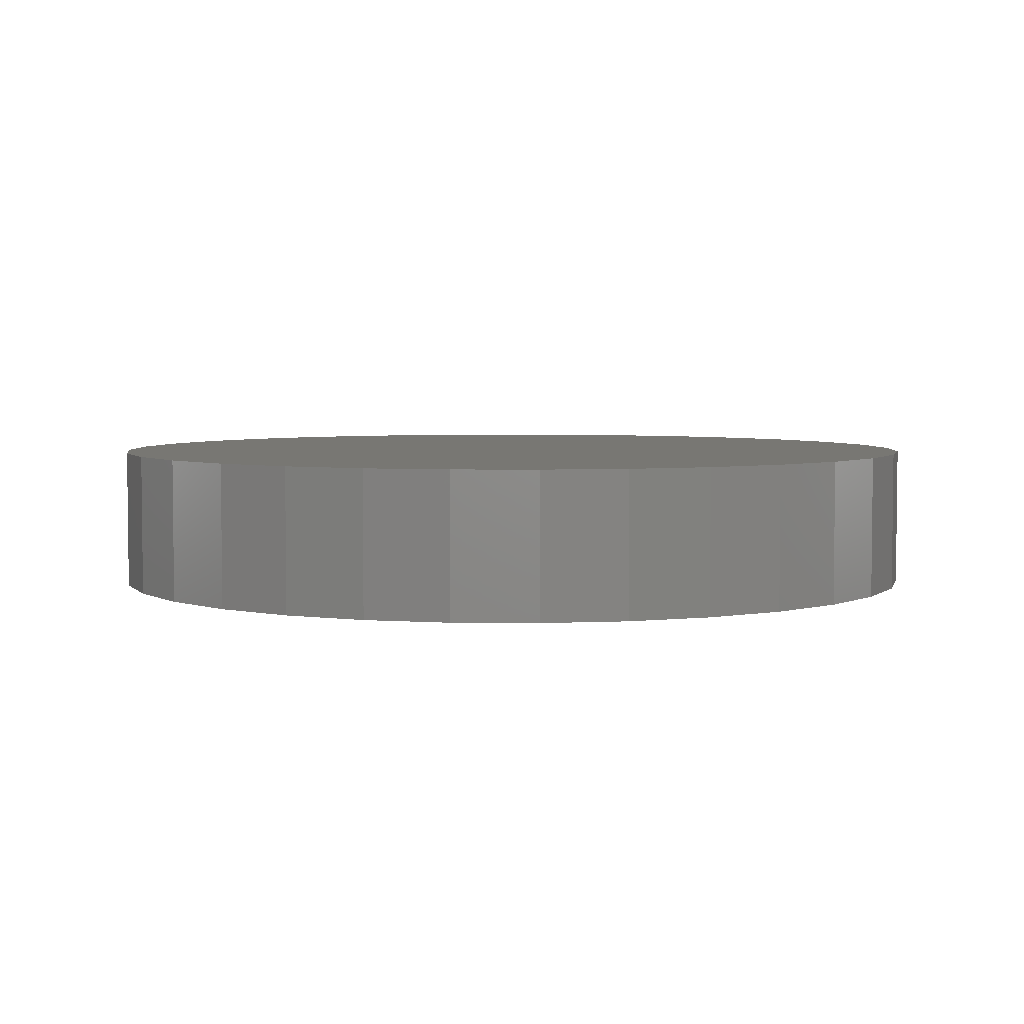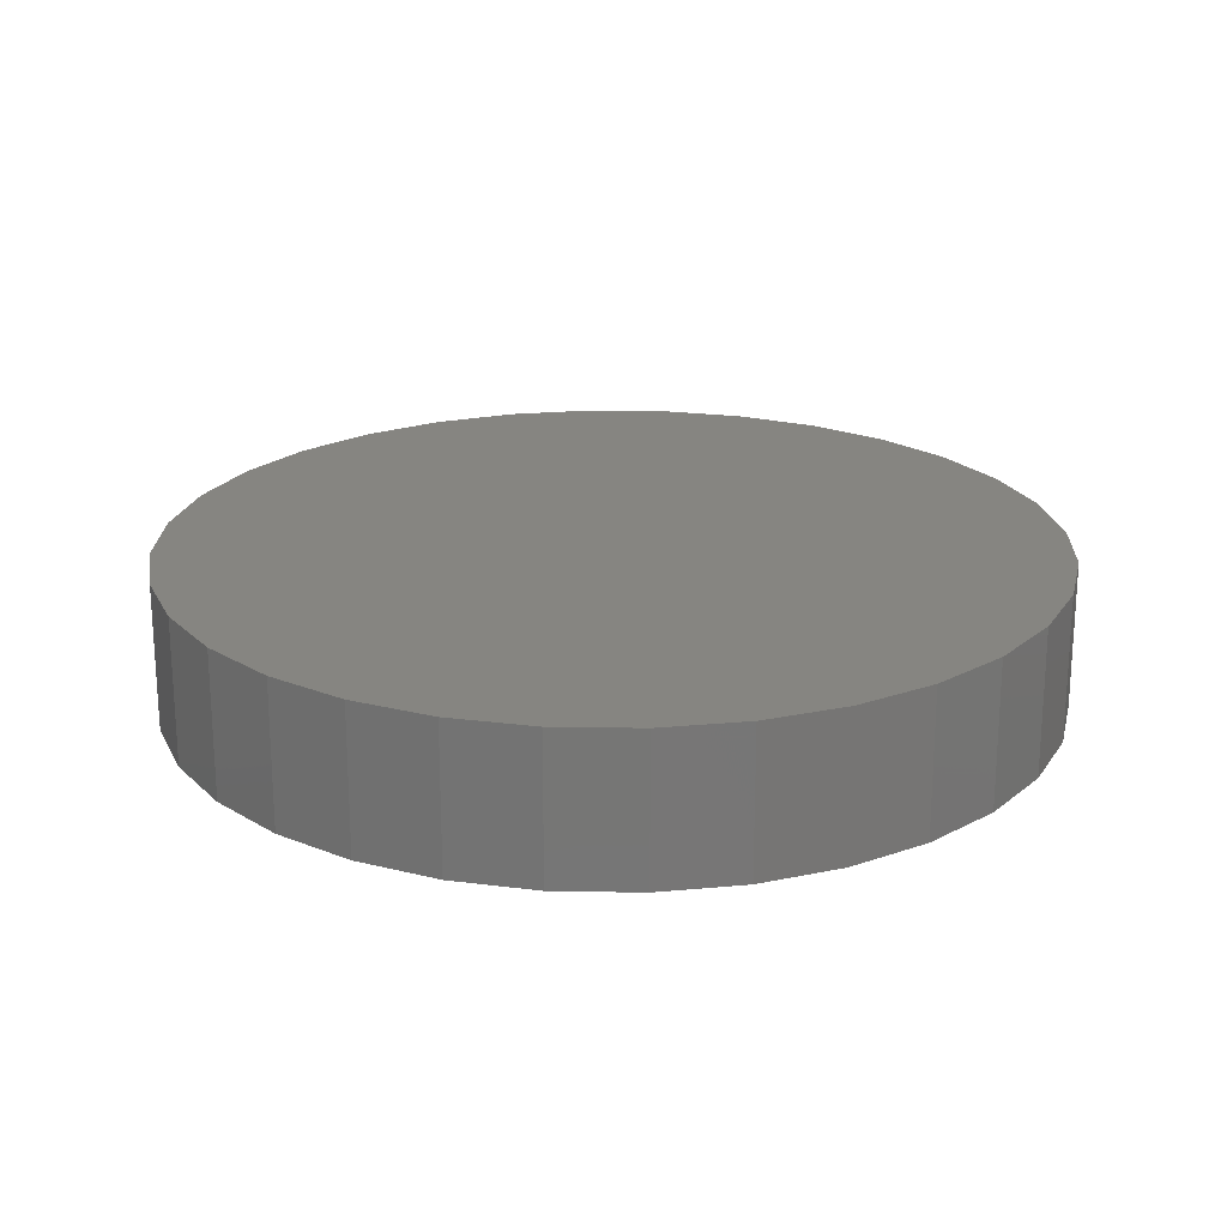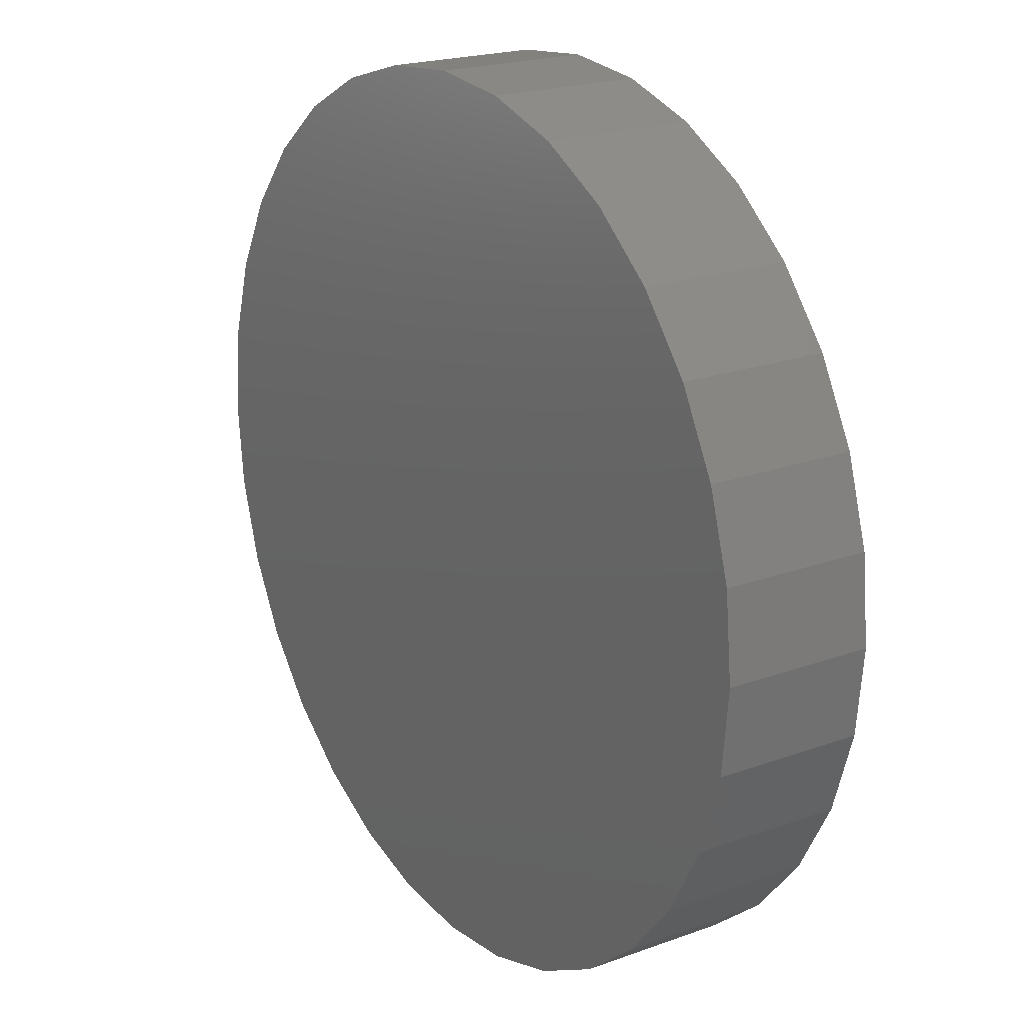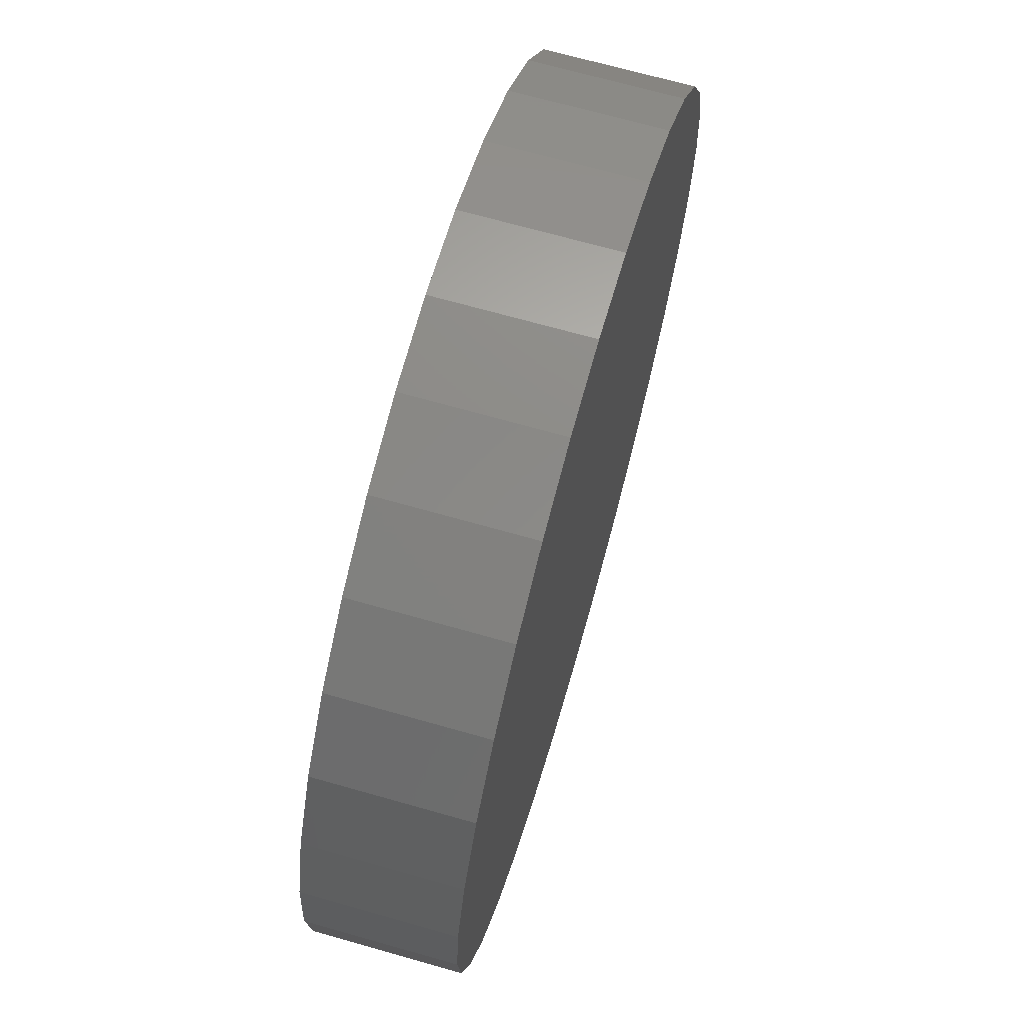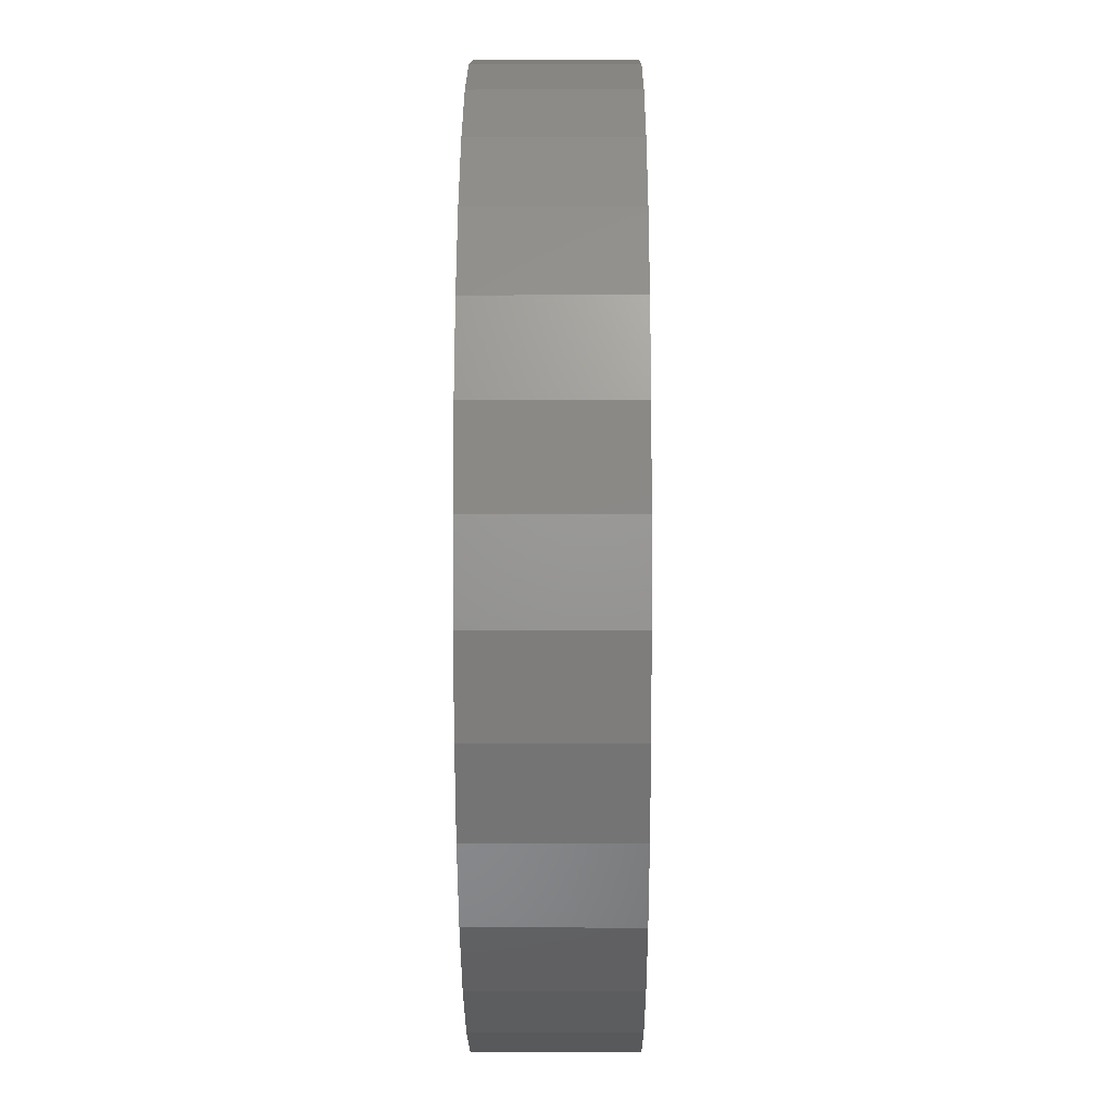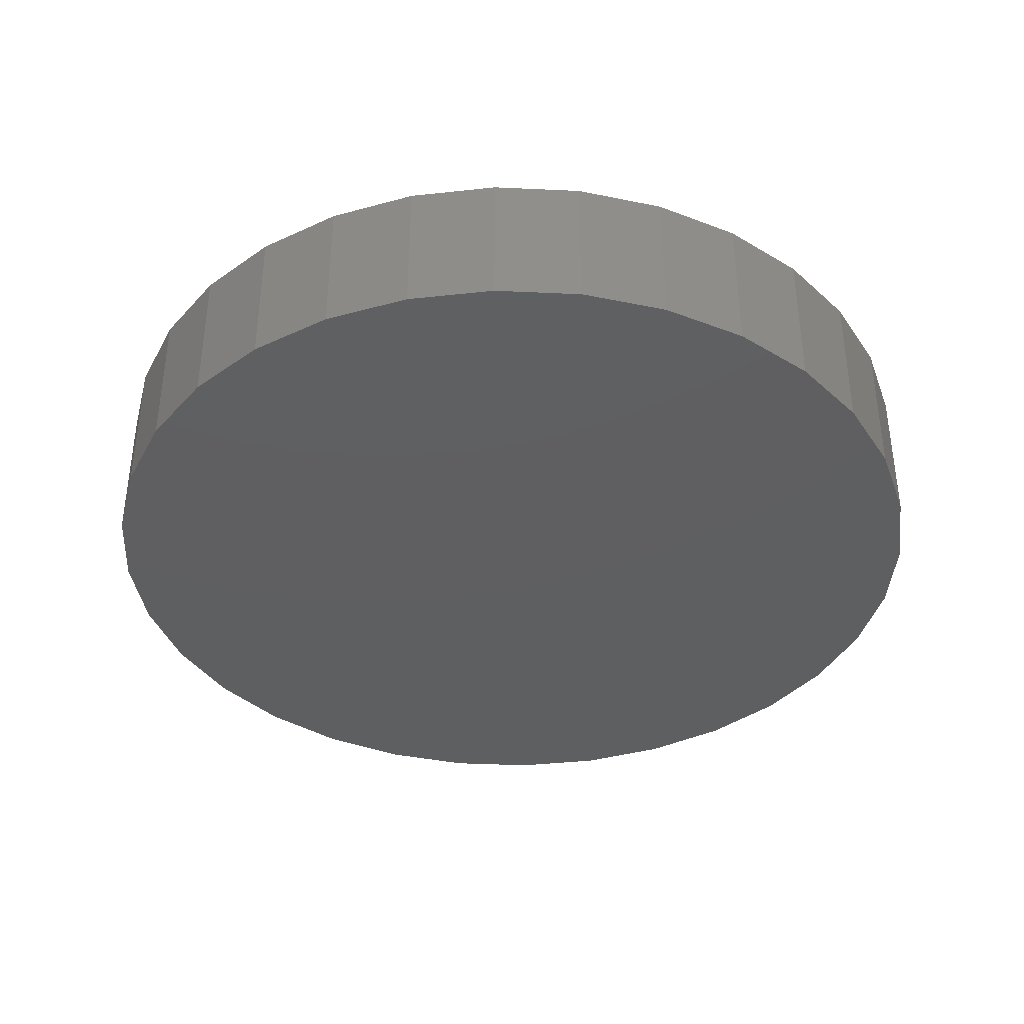
<metadata>
{"format":"stl","ext":"stl","renderer":"f3d","projection":"perspective","resolution":1024,"background":"white","views":[{"elev":4.3,"azim":109.0,"up":"+Y"},{"elev":21.3,"azim":97.4,"up":"+Y"},{"elev":20.8,"azim":56.8,"up":"+Z"},{"elev":68.9,"azim":-74.1,"up":"+Z"},{"elev":-4.1,"azim":90.4,"up":"+Z"},{"elev":-38.4,"azim":-121.5,"up":"+Y"}]}
</metadata>
<code>
# stl→obj: 64 verts, 124 faces
v 0.05156 -0.7422 0.075
v 0.05156 -0.75 0.075
v 0.05201 -0.7422 0.07957
v 0.05201 -0.75 0.07957
v 0.05335 -0.7422 0.08397
v 0.05335 -0.75 0.08397
v 0.05551 -0.7422 0.08802
v 0.05551 -0.75 0.08802
v 0.05843 -0.7422 0.09157
v 0.05843 -0.75 0.09157
v 0.06198 -0.7422 0.09449
v 0.06198 -0.75 0.09449
v 0.06603 -0.7422 0.09665
v 0.06603 -0.75 0.09665
v 0.07043 -0.7422 0.09799
v 0.07043 -0.75 0.09799
v 0.075 -0.7422 0.09844
v 0.075 -0.75 0.09844
v 0.07957 -0.7422 0.09799
v 0.07957 -0.75 0.09799
v 0.08397 -0.7422 0.09665
v 0.08397 -0.75 0.09665
v 0.08802 -0.7422 0.09449
v 0.08802 -0.75 0.09449
v 0.09157 -0.7422 0.09157
v 0.09157 -0.75 0.09157
v 0.09449 -0.7422 0.08802
v 0.09449 -0.75 0.08802
v 0.09665 -0.7422 0.08397
v 0.09665 -0.75 0.08397
v 0.09799 -0.7422 0.07957
v 0.09799 -0.75 0.07957
v 0.09844 -0.7422 0.075
v 0.09844 -0.75 0.075
v 0.09799 -0.7422 0.07043
v 0.09799 -0.75 0.07043
v 0.09665 -0.7422 0.06603
v 0.09665 -0.75 0.06603
v 0.09449 -0.7422 0.06198
v 0.09449 -0.75 0.06198
v 0.09157 -0.7422 0.05843
v 0.09157 -0.75 0.05843
v 0.08802 -0.7422 0.05551
v 0.08802 -0.75 0.05551
v 0.08397 -0.7422 0.05335
v 0.08397 -0.75 0.05335
v 0.07957 -0.7422 0.05201
v 0.07957 -0.75 0.05201
v 0.075 -0.7422 0.05156
v 0.075 -0.75 0.05156
v 0.07043 -0.7422 0.05201
v 0.07043 -0.75 0.05201
v 0.06603 -0.7422 0.05335
v 0.06603 -0.75 0.05335
v 0.06198 -0.7422 0.05551
v 0.06198 -0.75 0.05551
v 0.05843 -0.7422 0.05843
v 0.05843 -0.75 0.05843
v 0.05551 -0.7422 0.06198
v 0.05551 -0.75 0.06198
v 0.05335 -0.7422 0.06603
v 0.05335 -0.75 0.06603
v 0.05201 -0.7422 0.07043
v 0.05201 -0.75 0.07043
f 1 2 3
f 3 2 4
f 3 4 5
f 5 4 6
f 5 6 7
f 7 6 8
f 7 8 9
f 9 8 10
f 9 10 11
f 11 10 12
f 11 12 13
f 13 12 14
f 13 14 15
f 15 14 16
f 15 16 17
f 17 16 18
f 17 18 19
f 19 18 20
f 19 20 21
f 21 20 22
f 21 22 23
f 23 22 24
f 23 24 25
f 25 24 26
f 25 26 27
f 27 26 28
f 27 28 29
f 29 28 30
f 29 30 31
f 31 30 32
f 31 32 33
f 33 32 34
f 33 34 35
f 35 34 36
f 35 36 37
f 37 36 38
f 37 38 39
f 39 38 40
f 39 40 41
f 41 40 42
f 41 42 43
f 43 42 44
f 43 44 45
f 45 44 46
f 45 46 47
f 47 46 48
f 47 48 49
f 49 48 50
f 49 50 51
f 51 50 52
f 51 52 53
f 53 52 54
f 53 54 55
f 55 54 56
f 55 56 57
f 57 56 58
f 57 58 59
f 59 58 60
f 59 60 61
f 61 60 62
f 61 62 63
f 63 62 64
f 63 64 1
f 1 64 2
f 13 15 17
f 13 17 19
f 21 13 19
f 11 13 21
f 23 11 21
f 9 11 23
f 25 9 23
f 7 9 25
f 27 7 25
f 5 7 27
f 29 5 27
f 3 5 29
f 31 3 29
f 37 61 35
f 59 61 37
f 39 59 37
f 57 59 39
f 41 57 39
f 55 57 41
f 43 55 41
f 53 55 43
f 45 53 43
f 51 53 45
f 49 51 45
f 47 49 45
f 61 63 35
f 35 63 1
f 35 1 33
f 33 1 3
f 33 3 31
f 18 16 14
f 20 18 14
f 20 14 22
f 22 14 12
f 22 12 24
f 24 12 10
f 24 10 26
f 26 10 8
f 26 8 28
f 28 8 6
f 28 6 30
f 30 6 4
f 30 4 32
f 36 62 38
f 38 62 60
f 38 60 40
f 40 60 58
f 40 58 42
f 42 58 56
f 42 56 44
f 44 56 54
f 44 54 46
f 46 54 52
f 46 52 50
f 46 50 48
f 32 4 34
f 34 4 2
f 34 2 36
f 36 2 64
f 36 64 62

</code>
